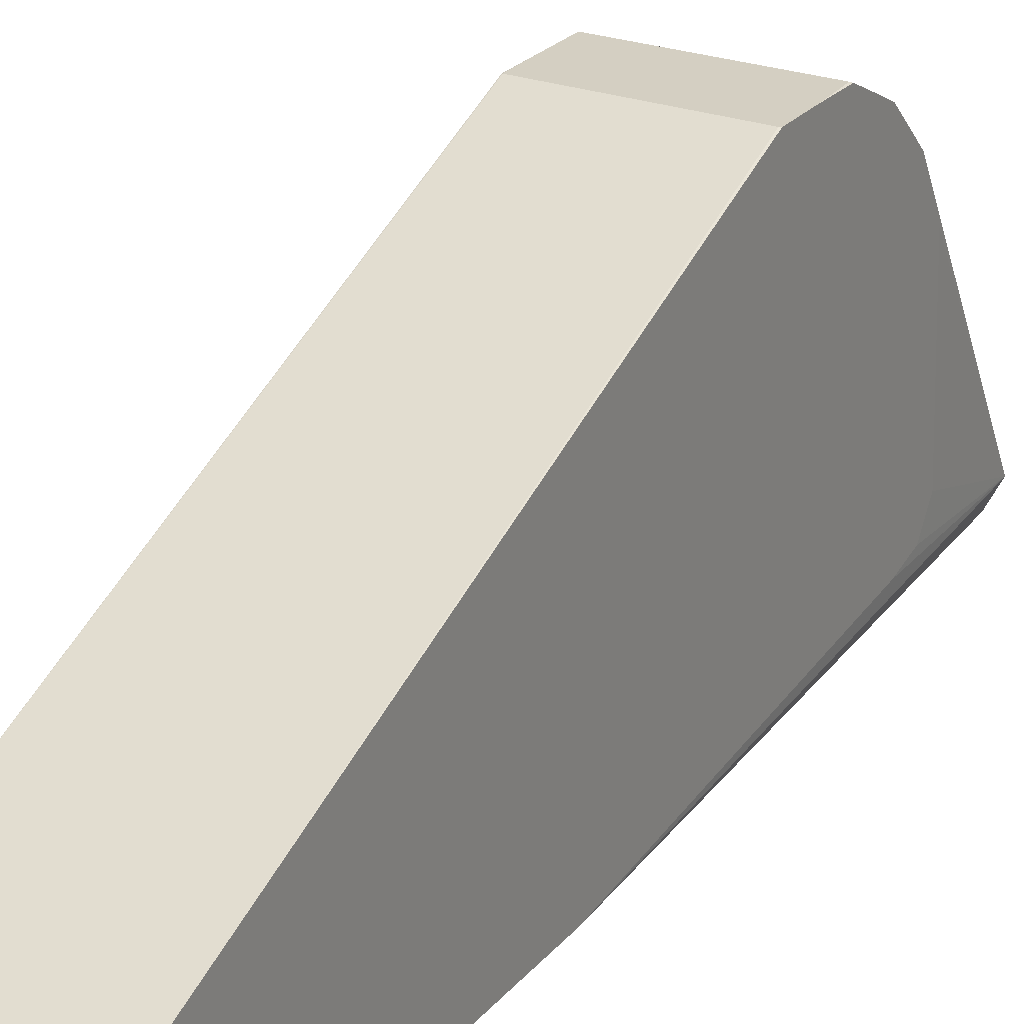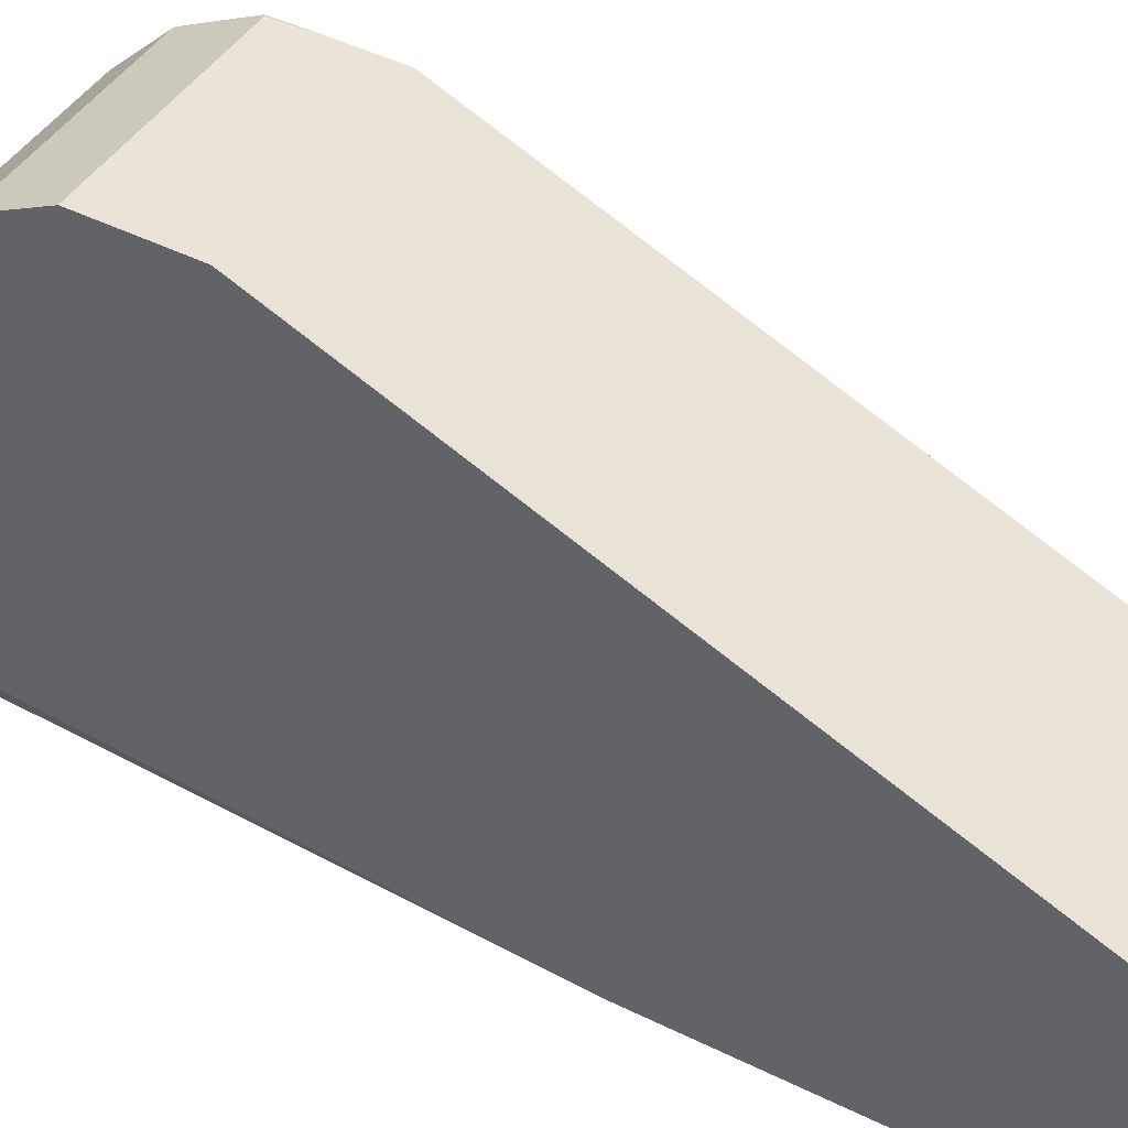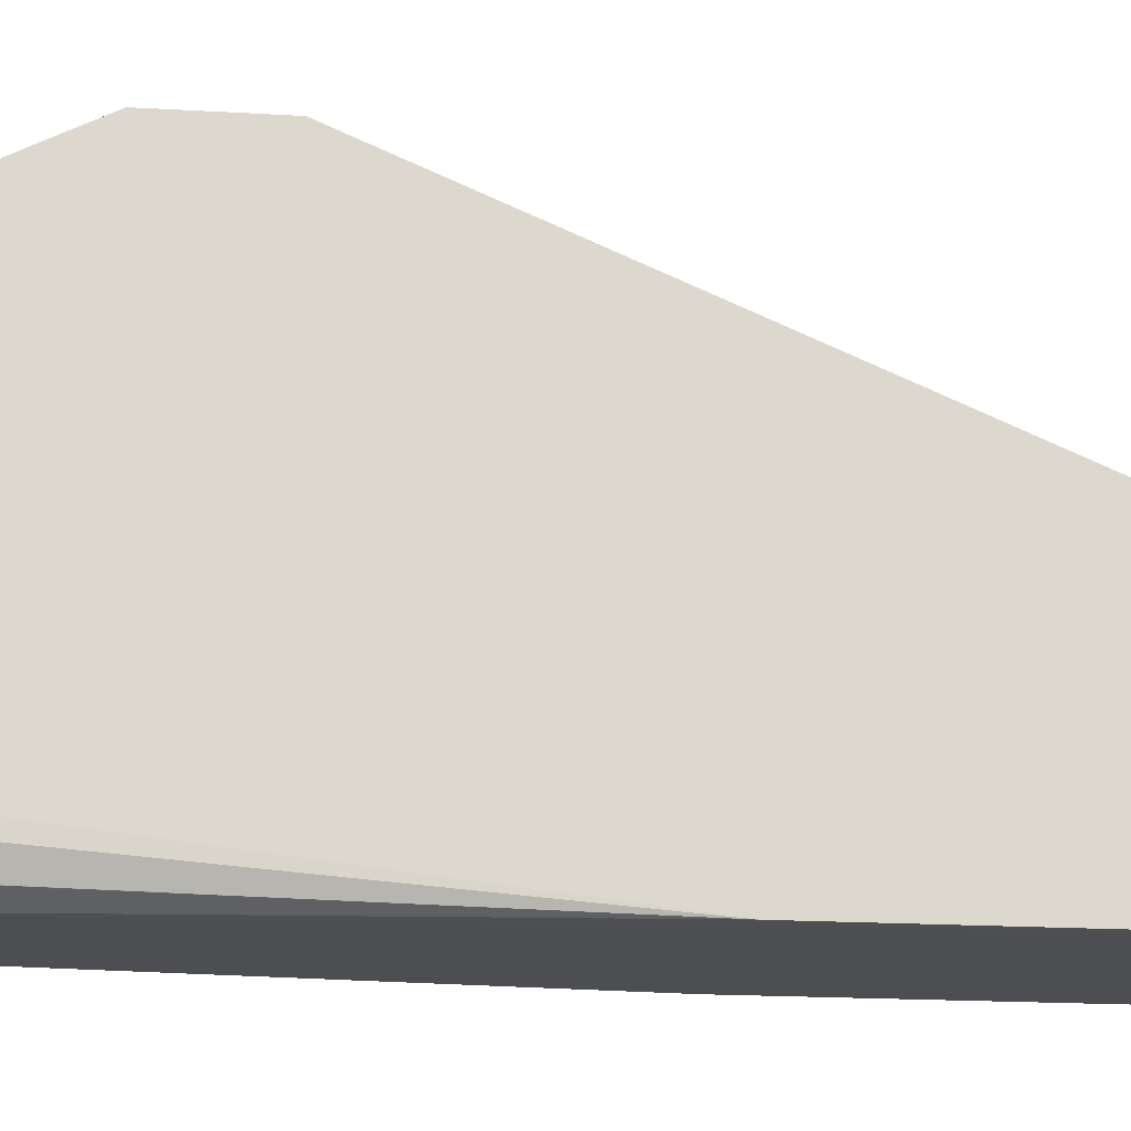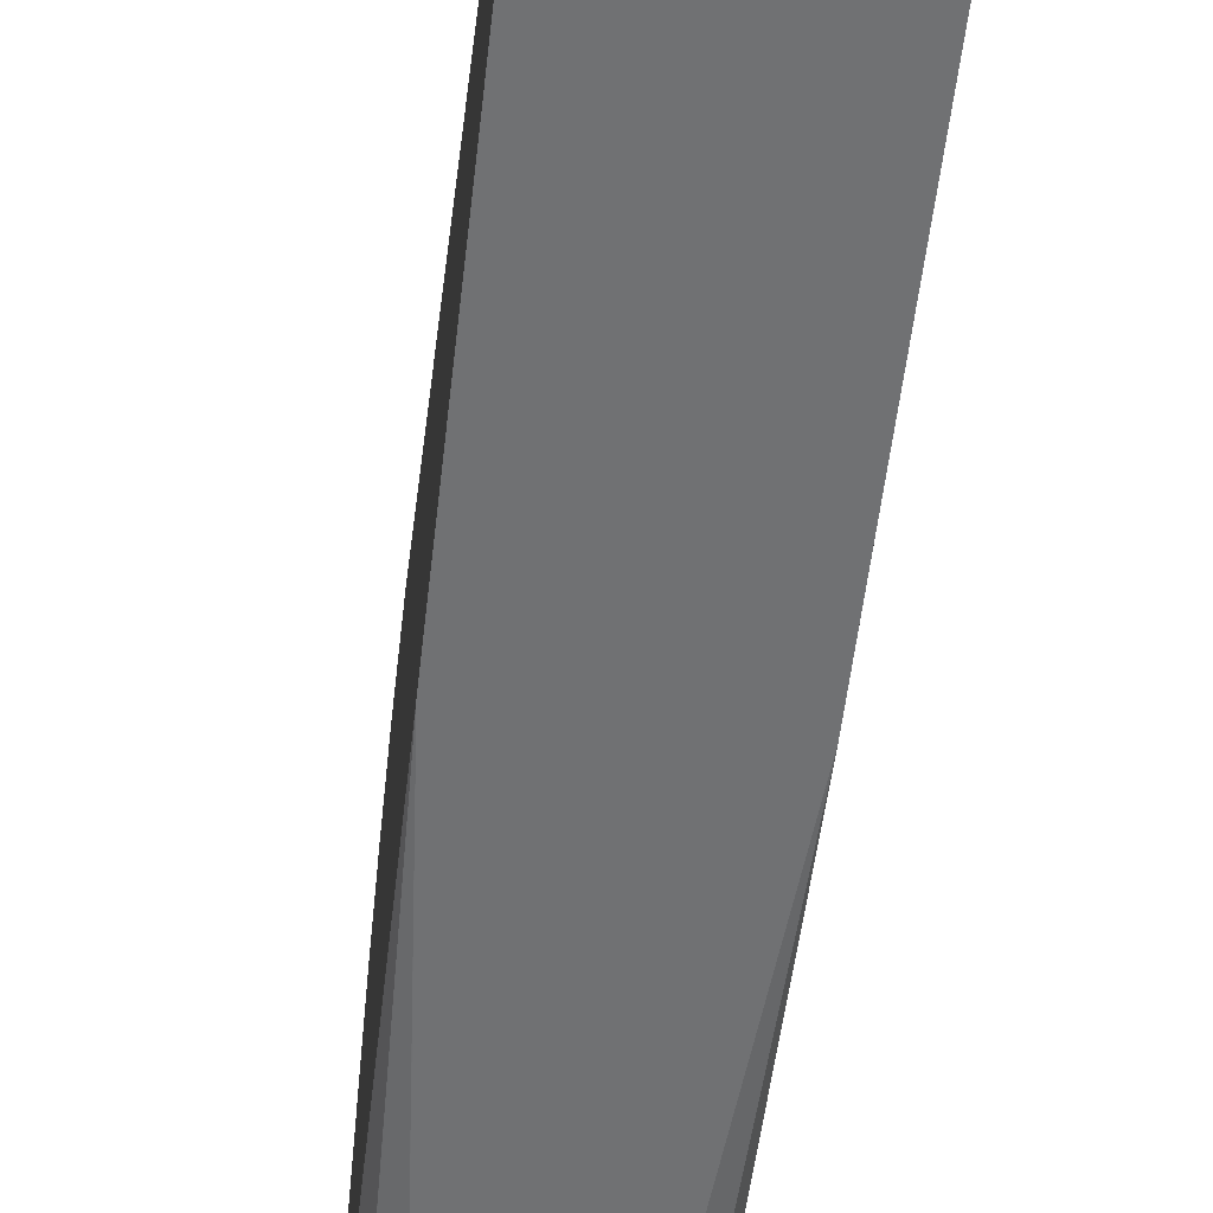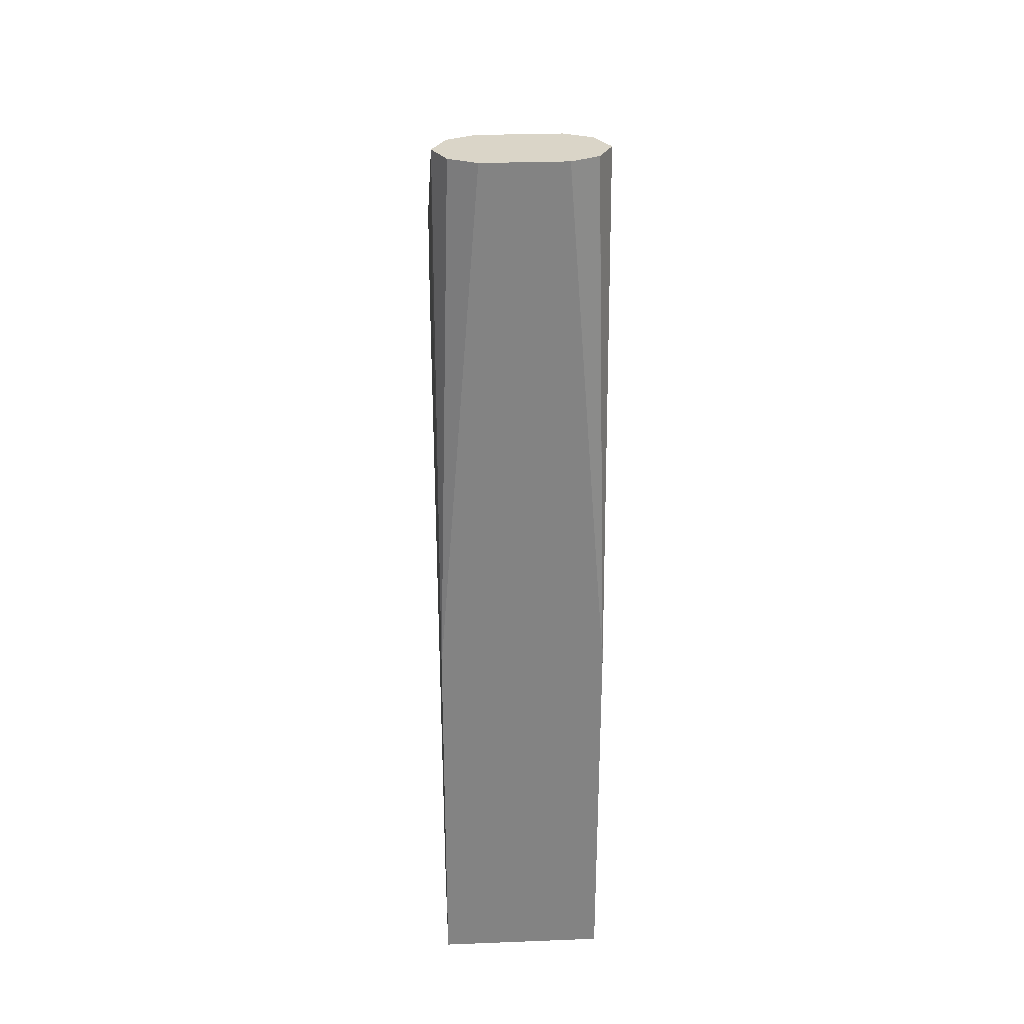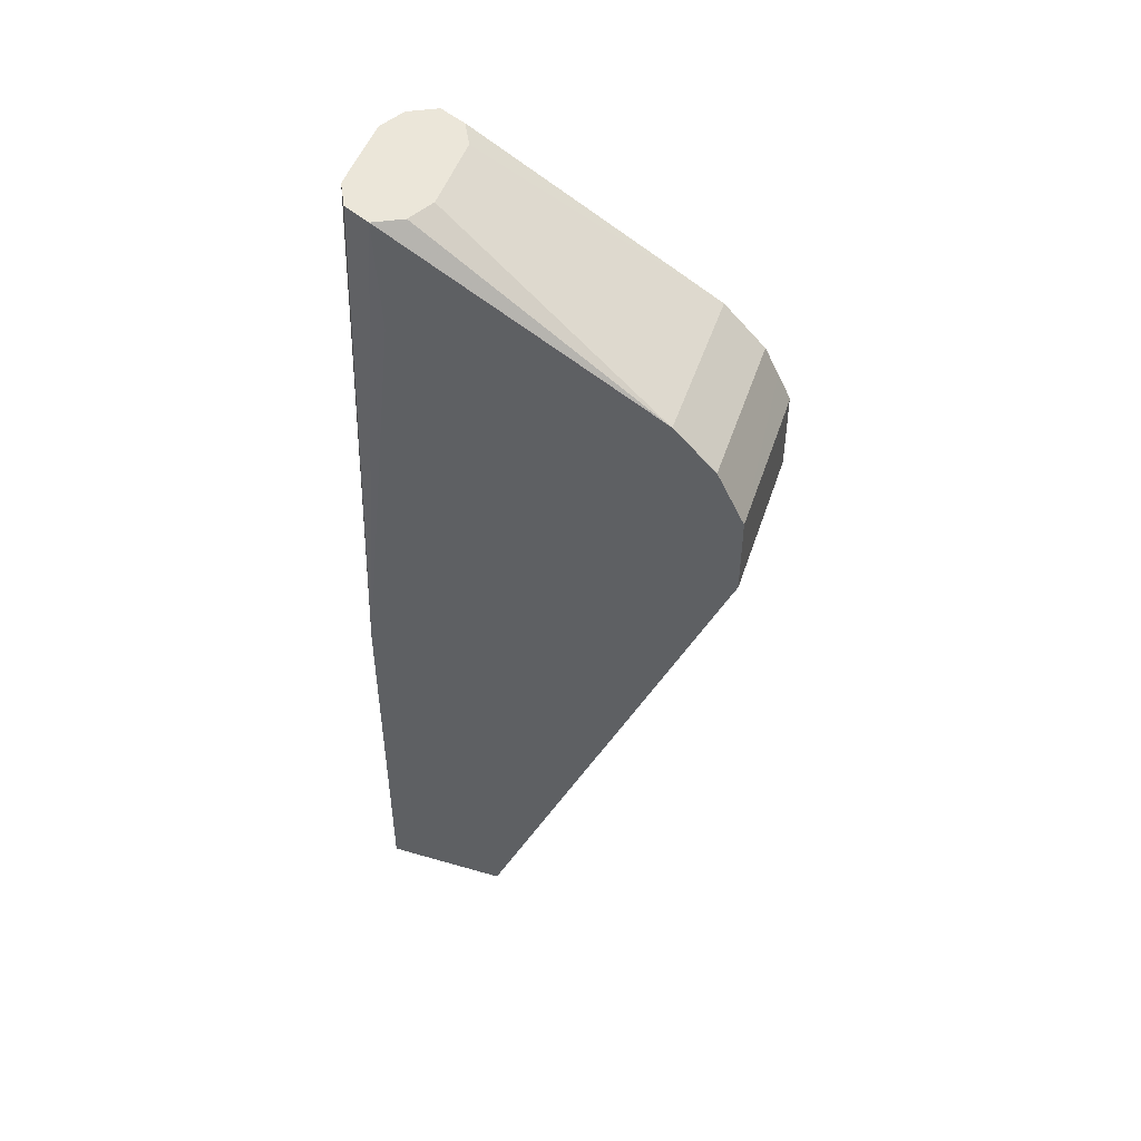
<metadata>
{"format":"obj","ext":"obj","renderer":"f3d","projection":"perspective","resolution":1024,"background":"white","views":[{"elev":25.5,"azim":30.7,"up":"+Z"},{"elev":43.4,"azim":-59.3,"up":"+Z"},{"elev":-17.2,"azim":-96.9,"up":"+Z"},{"elev":-55.1,"azim":-6.5,"up":"+Z"},{"elev":29.3,"azim":176.7,"up":"+Y"},{"elev":48.2,"azim":-72.0,"up":"+Y"}]}
</metadata>
<code>
v -0.03888 0.3694 0.5833
v 0.03889 0.3694 0.5833
v -0.03918 0.3888 0.5833
v -0.03918 0.3695 0.5832
v -0.03918 0.09112 0.4667
v 0.03971 0.3694 0.5831
v 0.03971 0.3702 0.5833
v 0.03971 0.09112 0.4667
v 0.03971 0.3677 0.5825
v -0.03918 0.408 0.5833
v -0.03918 0.09112 0.4083
v 0.03971 0.3888 0.5833
v 0.03971 0.09112 0.4083
v -0.03888 0.4083 0.5833
v -0.03918 0.4083 0.5832
v -0.03918 0.09694 0.4083
v 2.95e-06 0.5251 0.4083
v 0.03971 0.4083 0.583
v 0.03889 0.4083 0.5833
v 0.03971 0.2731 0.4083
v 0.03971 0.421 0.577
v -0.03888 0.4342 0.5703
v -0.03918 0.4211 0.5769
v -0.03918 0.2722 0.4083
v -0.0193 0.5251 0.4083
v 0.01944 0.5251 0.4083
v 0.03971 0.4091 0.5829
v 0.0324 0.5251 0.4148
v 0.03889 0.5251 0.4278
v 0.03971 0.4472 0.4278
v 0.03971 0.434 0.5704
v 0.03889 0.4342 0.5703
v -0.03918 0.4341 0.5703
v -0.03918 0.4339 0.5704
v -0.03918 0.4537 0.5509
v -0.03918 0.4723 0.4305
v -0.03888 0.5251 0.4278
v -0.0324 0.5249 0.4148
v -0.03234 0.5251 0.4147
v -0.01944 0.5251 0.4083
v 0.0324 0.5251 0.4407
v 0.03971 0.4537 0.5509
v 0.03971 0.4604 0.5374
v 0.03971 0.4666 0.525
v 0.03971 0.4713 0.4449
v 0.03971 0.4626 0.4318
v -0.01944 0.5251 0.4472
v -0.01963 0.5251 0.4471
v -0.0324 0.5251 0.4407
v -0.03879 0.5251 0.428
v -0.03918 0.4665 0.5252
v -0.03918 0.4738 0.4472
v -0.03918 0.4738 0.4475
v -0.03918 0.4666 0.525
v 0.01944 0.5251 0.4472
f 22 34 23
f 17 28 26
f 22 33 34
f 21 32 22
f 20 29 30
f 20 28 29
f 20 26 28
f 19 27 21
f 18 27 19
f 17 26 20
f 21 31 32
f 17 49 48
f 17 41 29
f 17 55 41
f 17 47 55
f 17 48 47
f 17 50 49
f 17 37 50
f 17 39 37
f 17 40 39
f 17 25 40
f 16 25 17
f 22 32 42
f 17 29 28
f 22 42 35
f 35 55 47
f 24 36 37
f 16 24 25
f 41 55 42
f 37 39 38
f 37 54 51
f 37 53 54
f 37 52 53
f 36 52 37
f 35 37 51
f 35 50 37
f 35 49 50
f 35 48 49
f 22 35 33
f 35 47 48
f 31 42 32
f 29 46 30
f 29 45 46
f 29 44 45
f 29 43 44
f 29 42 43
f 29 41 42
f 24 40 25
f 24 39 40
f 24 38 39
f 24 37 38
f 35 42 55
f 15 22 23
f 2 9 6
f 14 21 22
f 3 36 24
f 3 52 36
f 3 53 52
f 3 54 53
f 3 51 54
f 3 35 51
f 3 33 35
f 3 34 33
f 3 23 34
f 3 15 23
f 3 10 15
f 14 22 15
f 2 8 9
f 2 6 7
f 1 8 2
f 1 5 8
f 1 4 5
f 1 3 4
f 1 14 10
f 1 19 14
f 1 12 19
f 1 7 12
f 1 2 7
f 3 24 16
f 3 16 11
f 1 10 3
f 3 5 4
f 3 11 5
f 14 19 21
f 13 17 20
f 12 18 19
f 11 16 17
f 10 14 15
f 6 12 7
f 6 18 12
f 6 27 18
f 6 21 27
f 6 31 21
f 11 17 13
f 6 43 42
f 6 42 31
f 5 13 8
f 6 9 8
f 6 13 20
f 6 8 13
f 6 30 46
f 6 46 45
f 6 45 44
f 6 44 43
f 6 20 30
f 5 11 13

</code>
